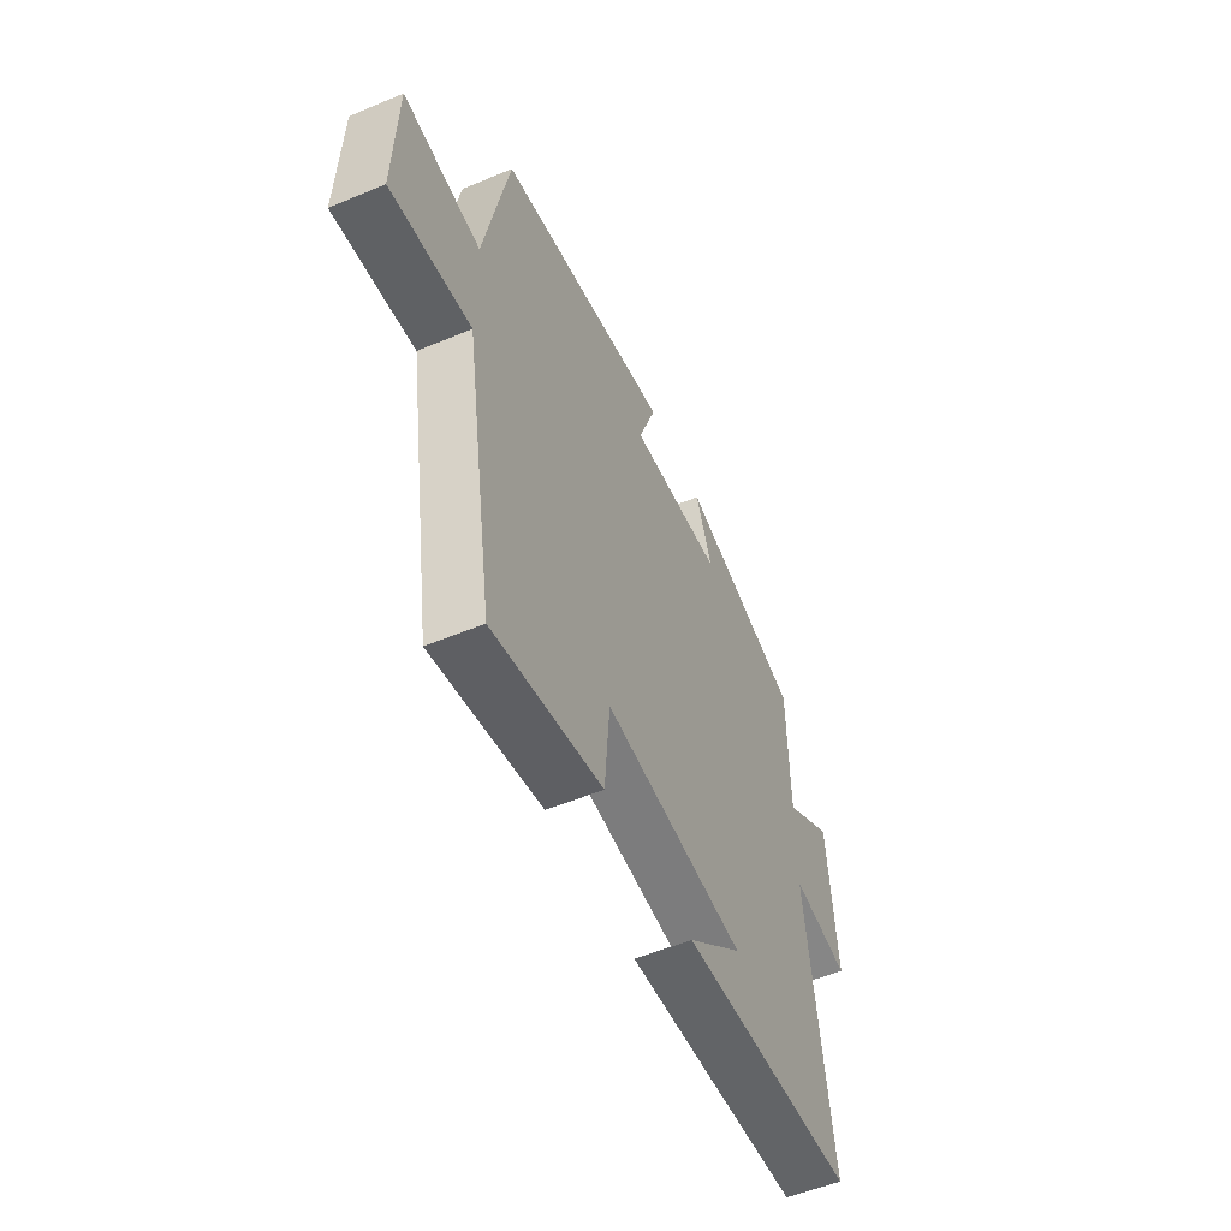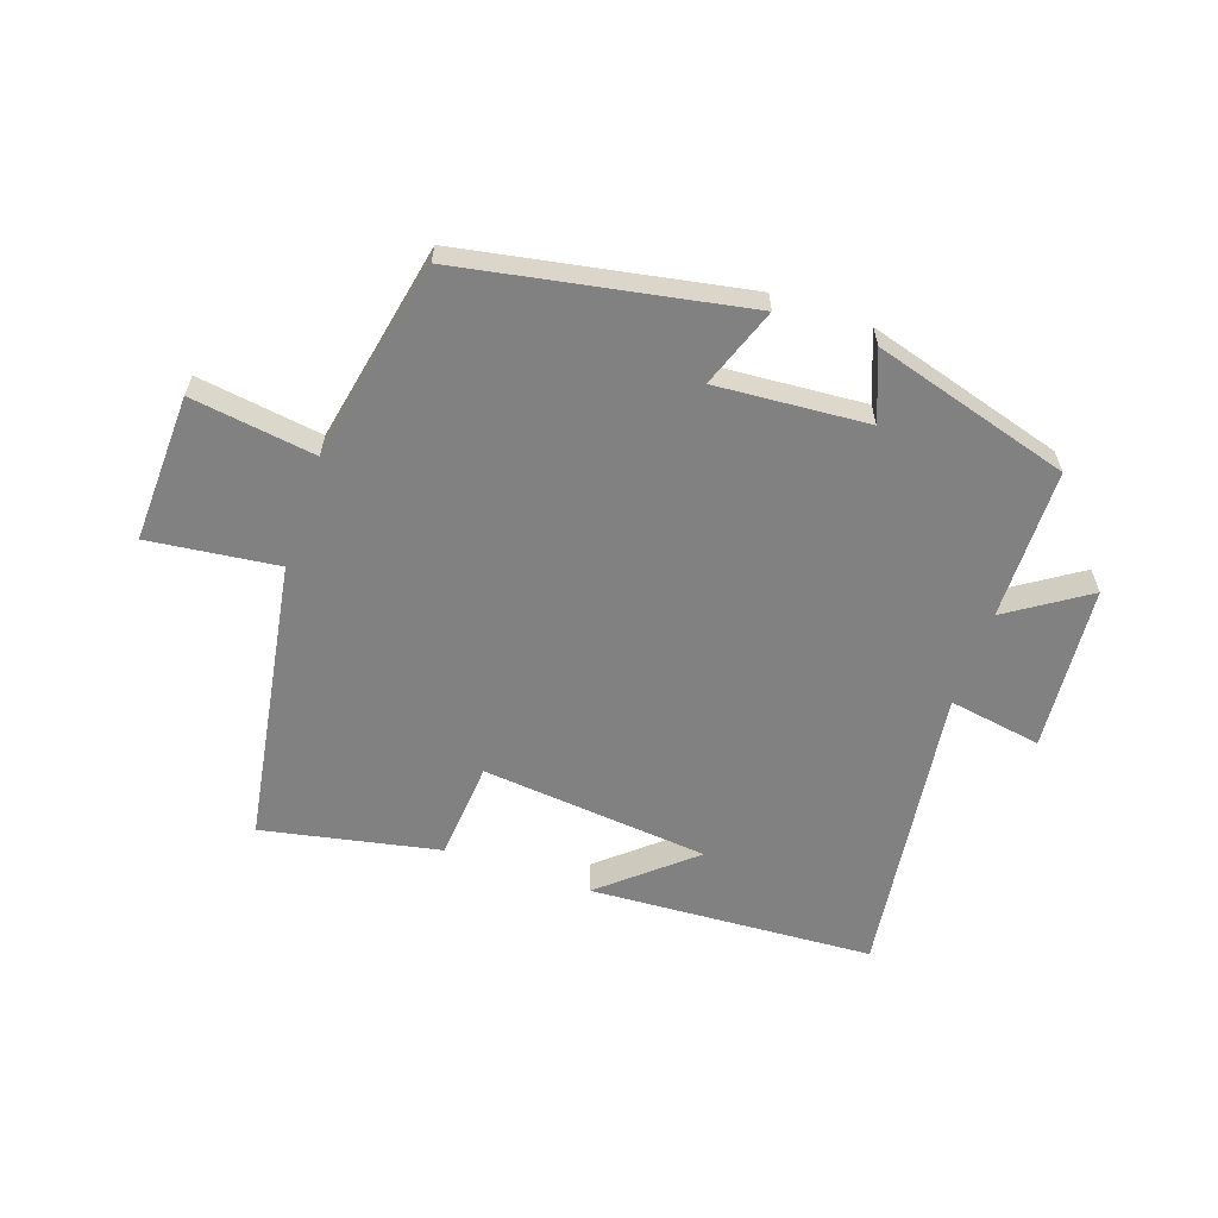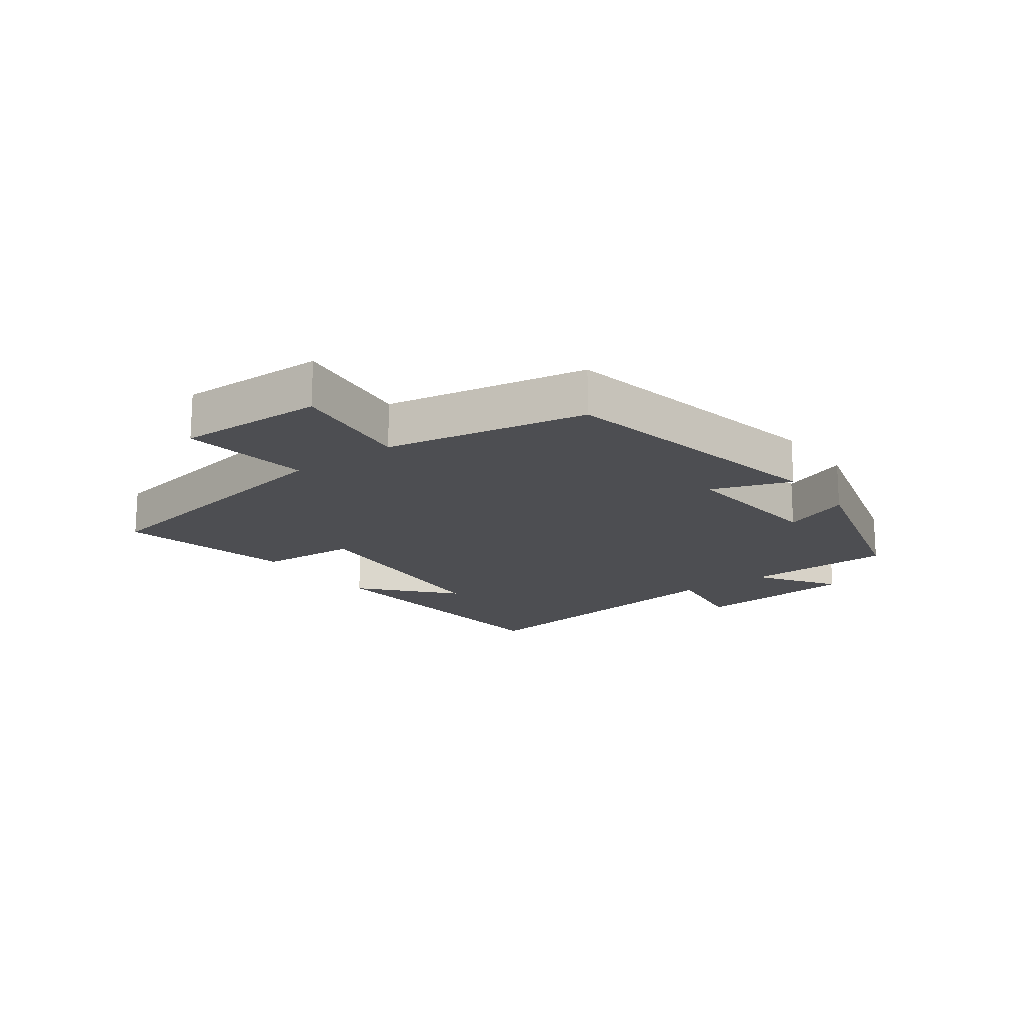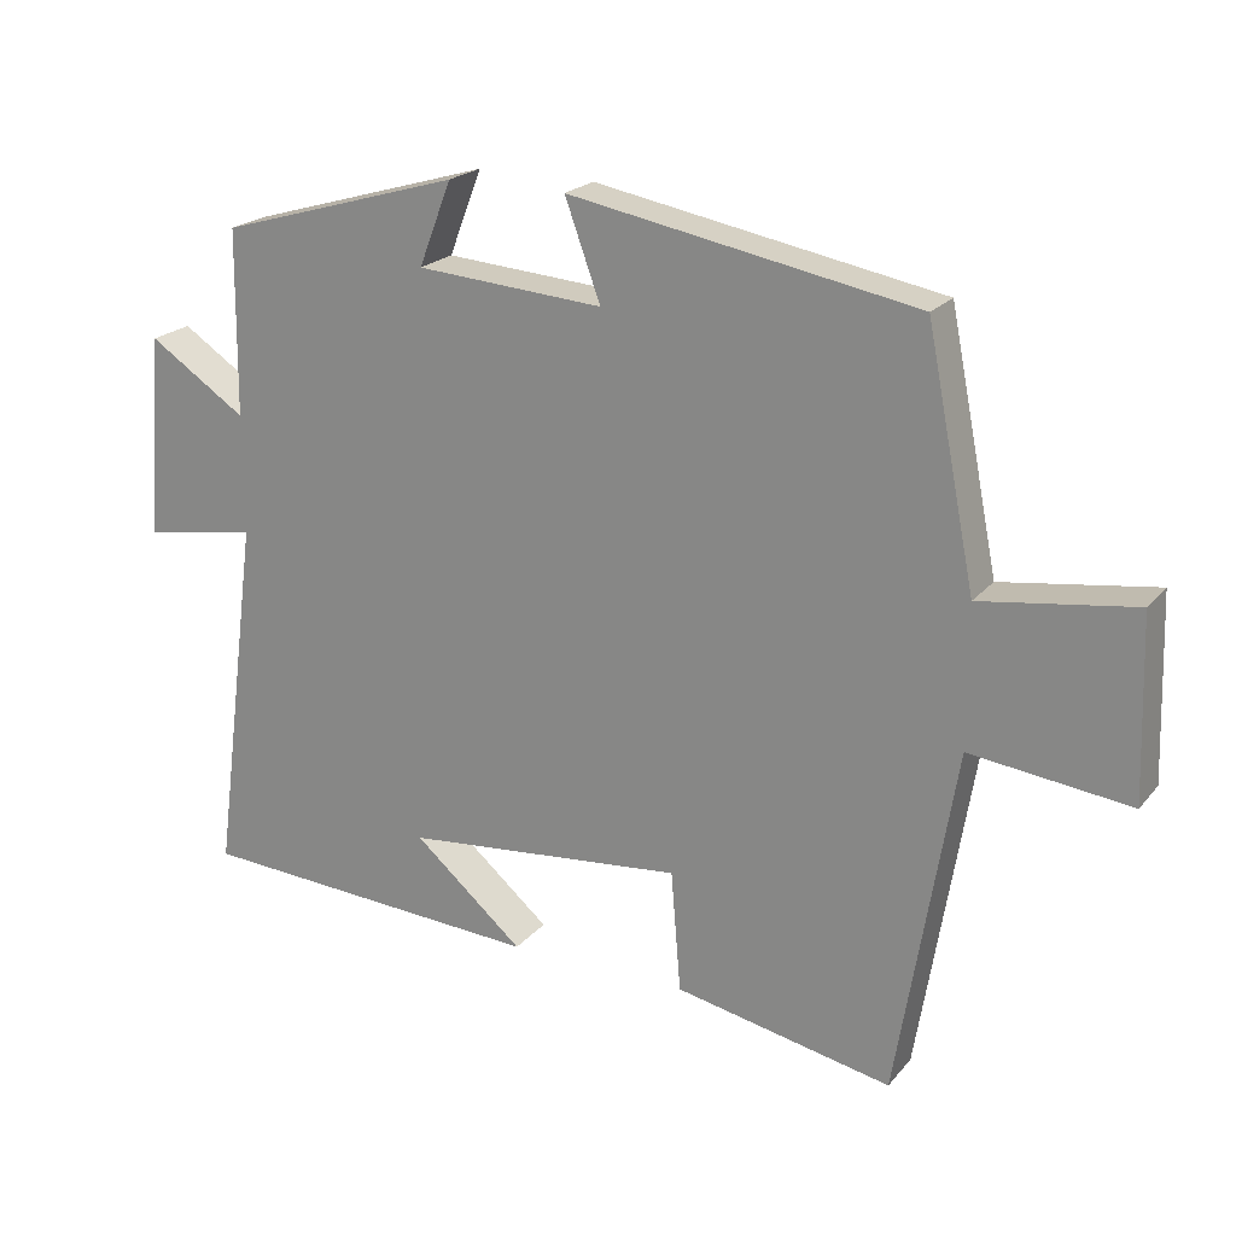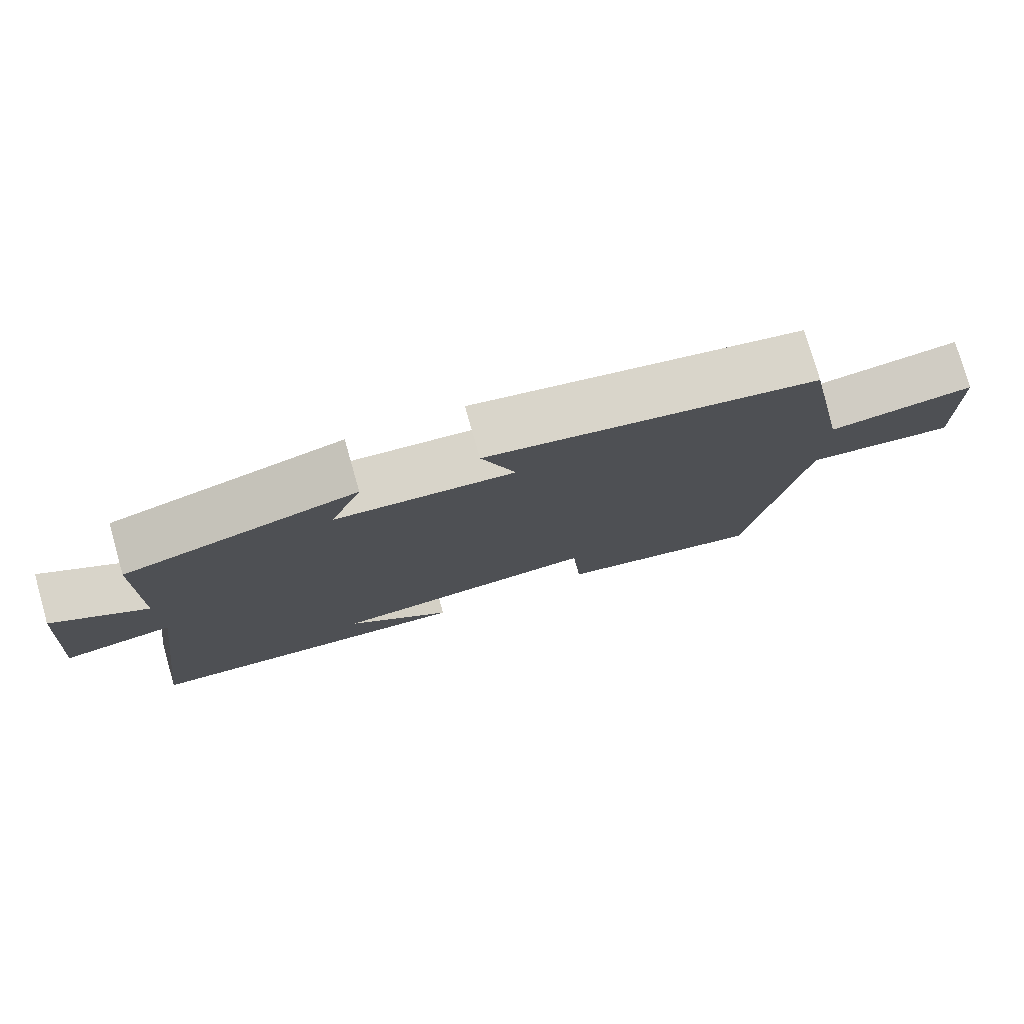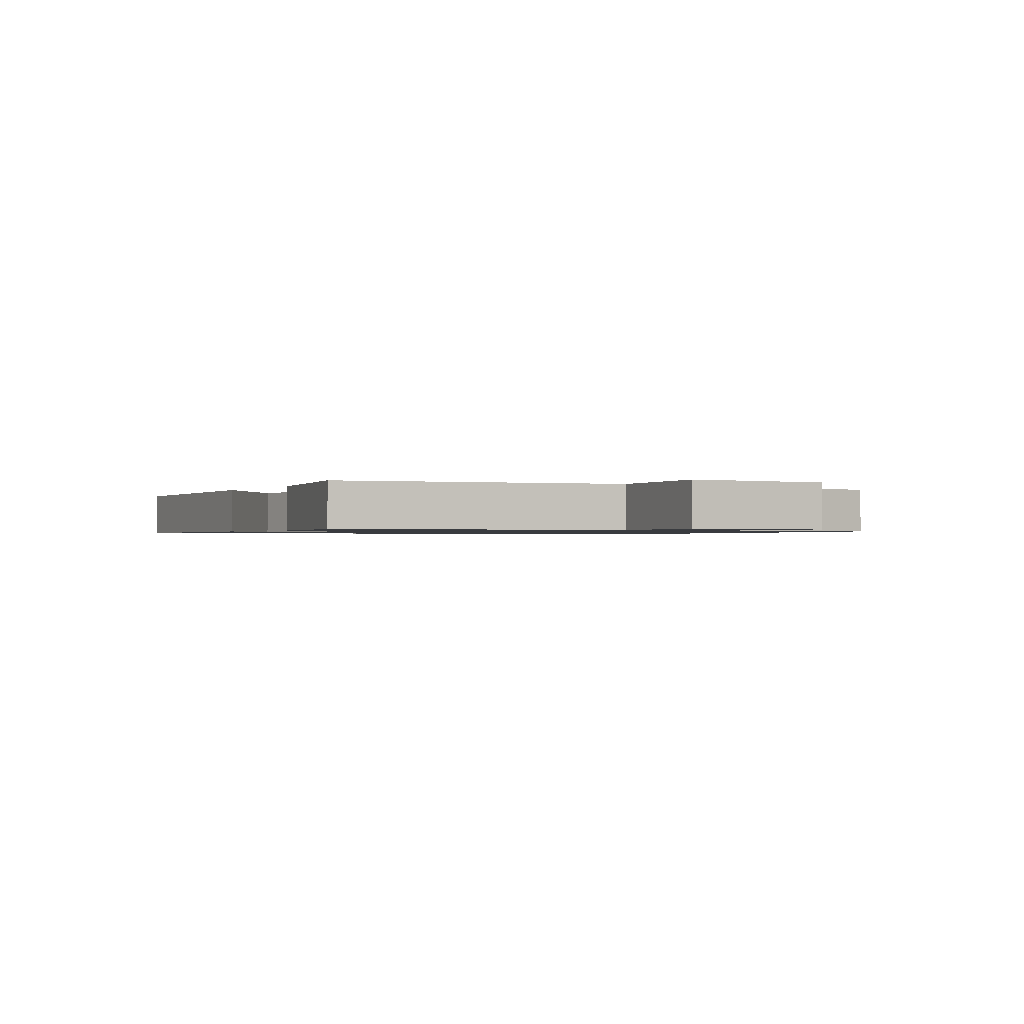
<metadata>
{"format":"obj","ext":"obj","renderer":"f3d","projection":"perspective","resolution":1024,"background":"white","views":[{"elev":-54.0,"azim":-66.0,"up":"+Z"},{"elev":-60.5,"azim":-19.0,"up":"+Y"},{"elev":-17.2,"azim":-52.9,"up":"+Y"},{"elev":21.2,"azim":-151.7,"up":"+Z"},{"elev":77.6,"azim":164.1,"up":"+Z"},{"elev":-1.0,"azim":-119.6,"up":"+Y"}]}
</metadata>
<code>
v -0.424 0.07 -0.558
v -0.5 0.07 -0.096
v -0.71 0.07 -0.121
v -0.702 0.07 0.119
v -0.5 0.07 0.09
v -0.435 0.07 0.416
v 0.022 0.07 0.5
v -0.025 0.07 0.371
v 0.221 0.07 0.389
v 0.178 0.07 0.5
v 0.497 0.07 0.407
v 0.5 0.07 0.163
v 0.629 0.07 0.248
v 0.651 0.07 -0.02
v 0.5 0.07 0.005
v 0.563 0.07 -0.473
v 0.101 0.07 -0.5
v 0.246 0.07 -0.376
v -0.124 0.07 -0.34
v -0.137 0.07 -0.5
v -0.424 0 -0.558
v -0.5 0 -0.096
v -0.71 0 -0.121
v -0.702 0 0.119
v -0.5 0 0.09
v -0.435 0 0.416
v 0.022 0 0.5
v -0.025 0 0.371
v 0.221 0 0.389
v 0.178 0 0.5
v 0.497 0 0.407
v 0.5 0 0.163
v 0.629 0 0.248
v 0.651 0 -0.02
v 0.5 0 0.005
v 0.563 0 -0.473
v 0.101 0 -0.5
v 0.246 0 -0.376
v -0.124 0 -0.34
v -0.137 0 -0.5
f 19 20 1 2
f 18 19 2
f 16 17 18
f 15 16 18 2
f 12 13 14 15
f 12 15 2
f 9 10 11 12
f 8 9 12 2
f 5 6 7 8
f 5 8 2 3
f 3 4 5
f 22 21 40 39
f 22 39 38
f 38 37 36
f 22 38 36 35
f 35 34 33 32
f 22 35 32
f 32 31 30 29
f 22 32 29 28
f 28 27 26 25
f 23 22 28 25
f 25 24 23
f 1 21 22 2
f 2 22 23 3
f 3 23 24 4
f 4 24 25 5
f 5 25 26 6
f 6 26 27 7
f 7 27 28 8
f 8 28 29 9
f 9 29 30 10
f 10 30 31 11
f 11 31 32 12
f 12 32 33 13
f 13 33 34 14
f 14 34 35 15
f 15 35 36 16
f 16 36 37 17
f 17 37 38 18
f 18 38 39 19
f 19 39 40 20
f 20 40 21 1

</code>
